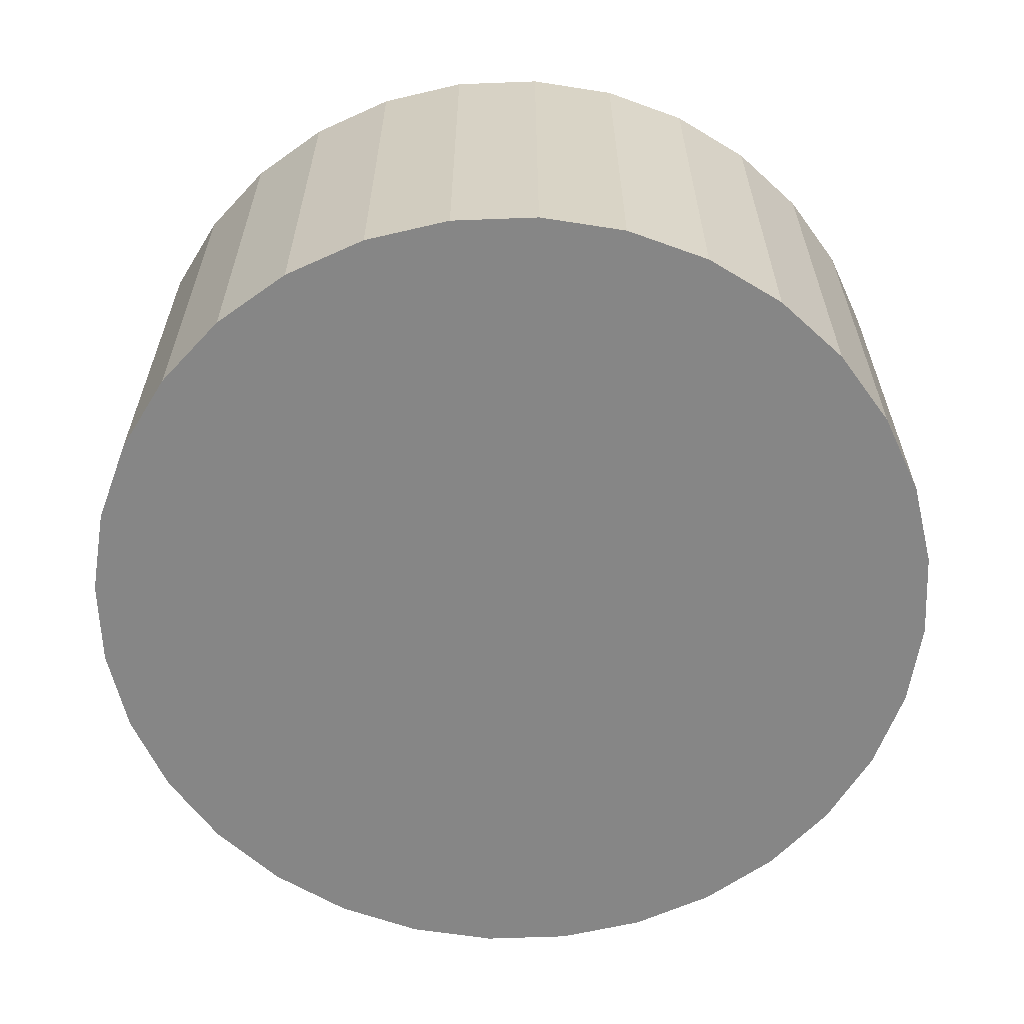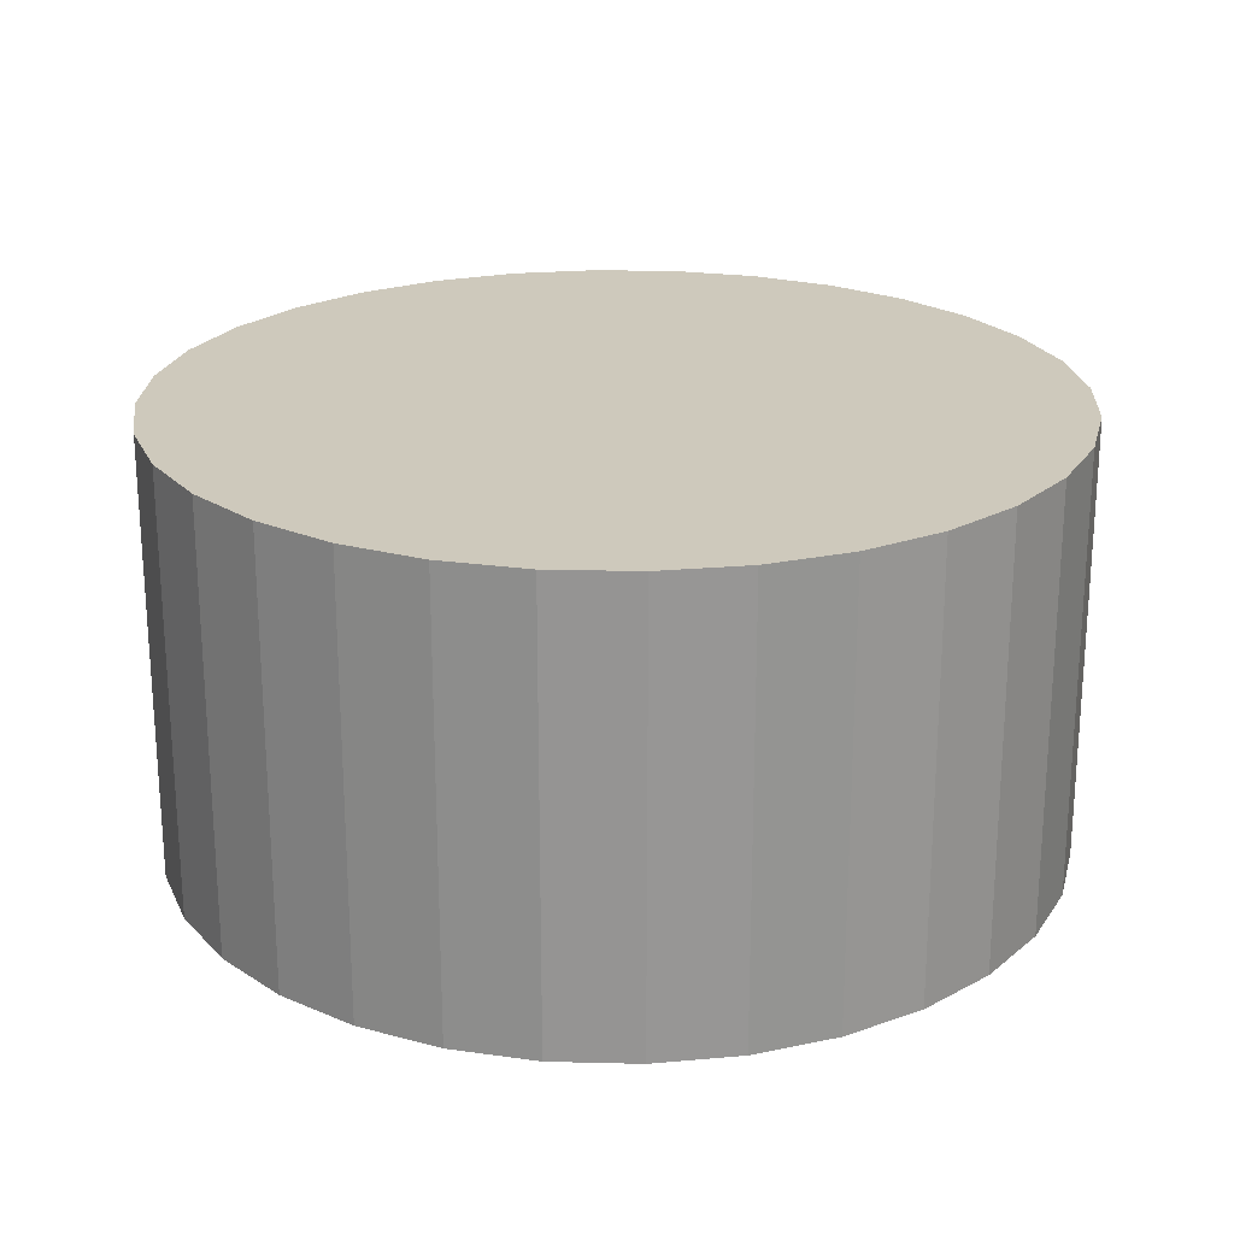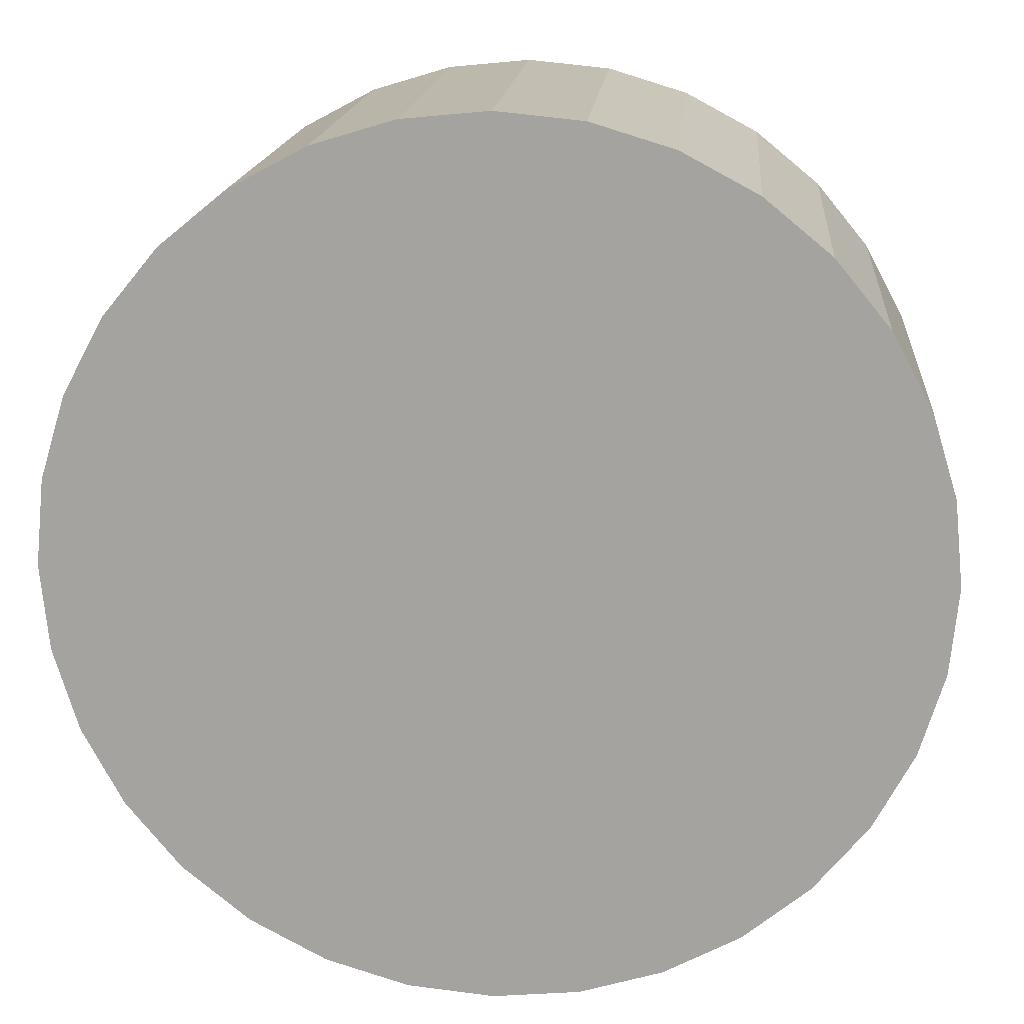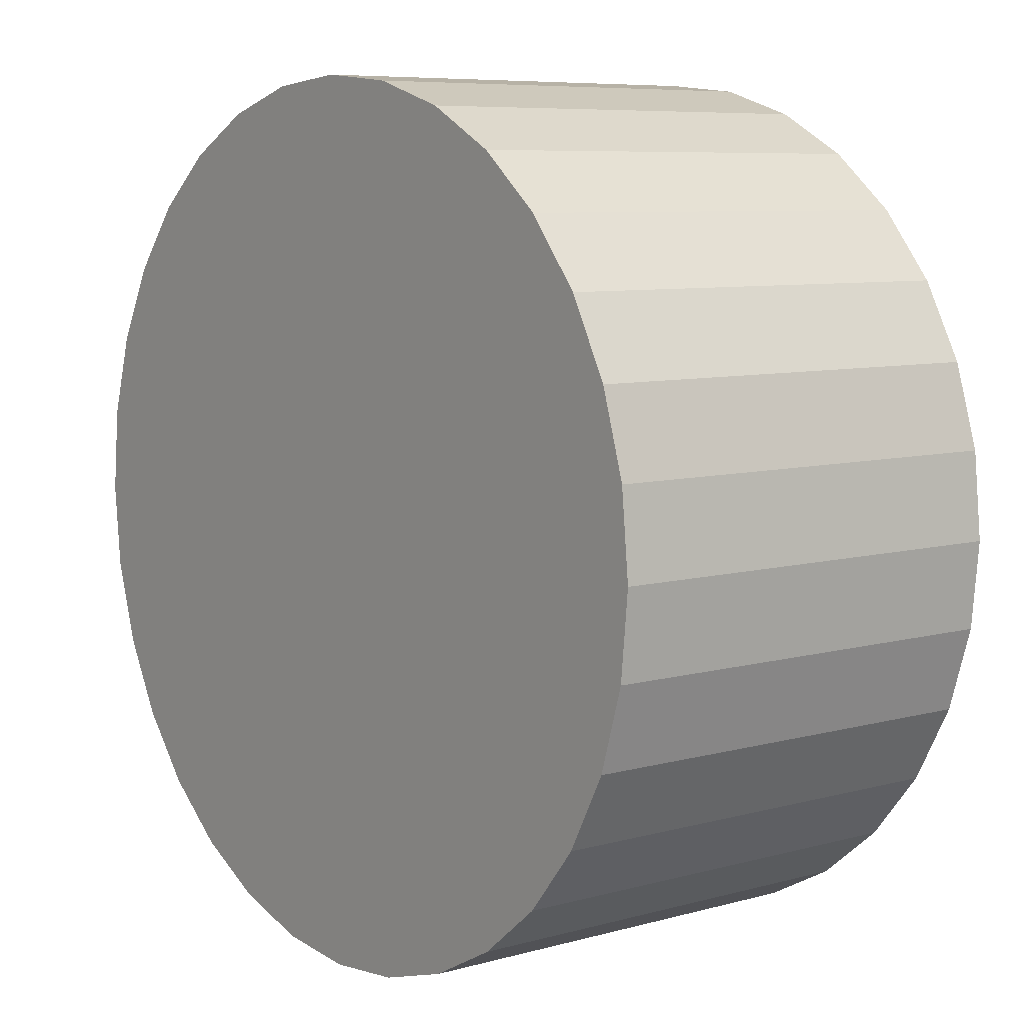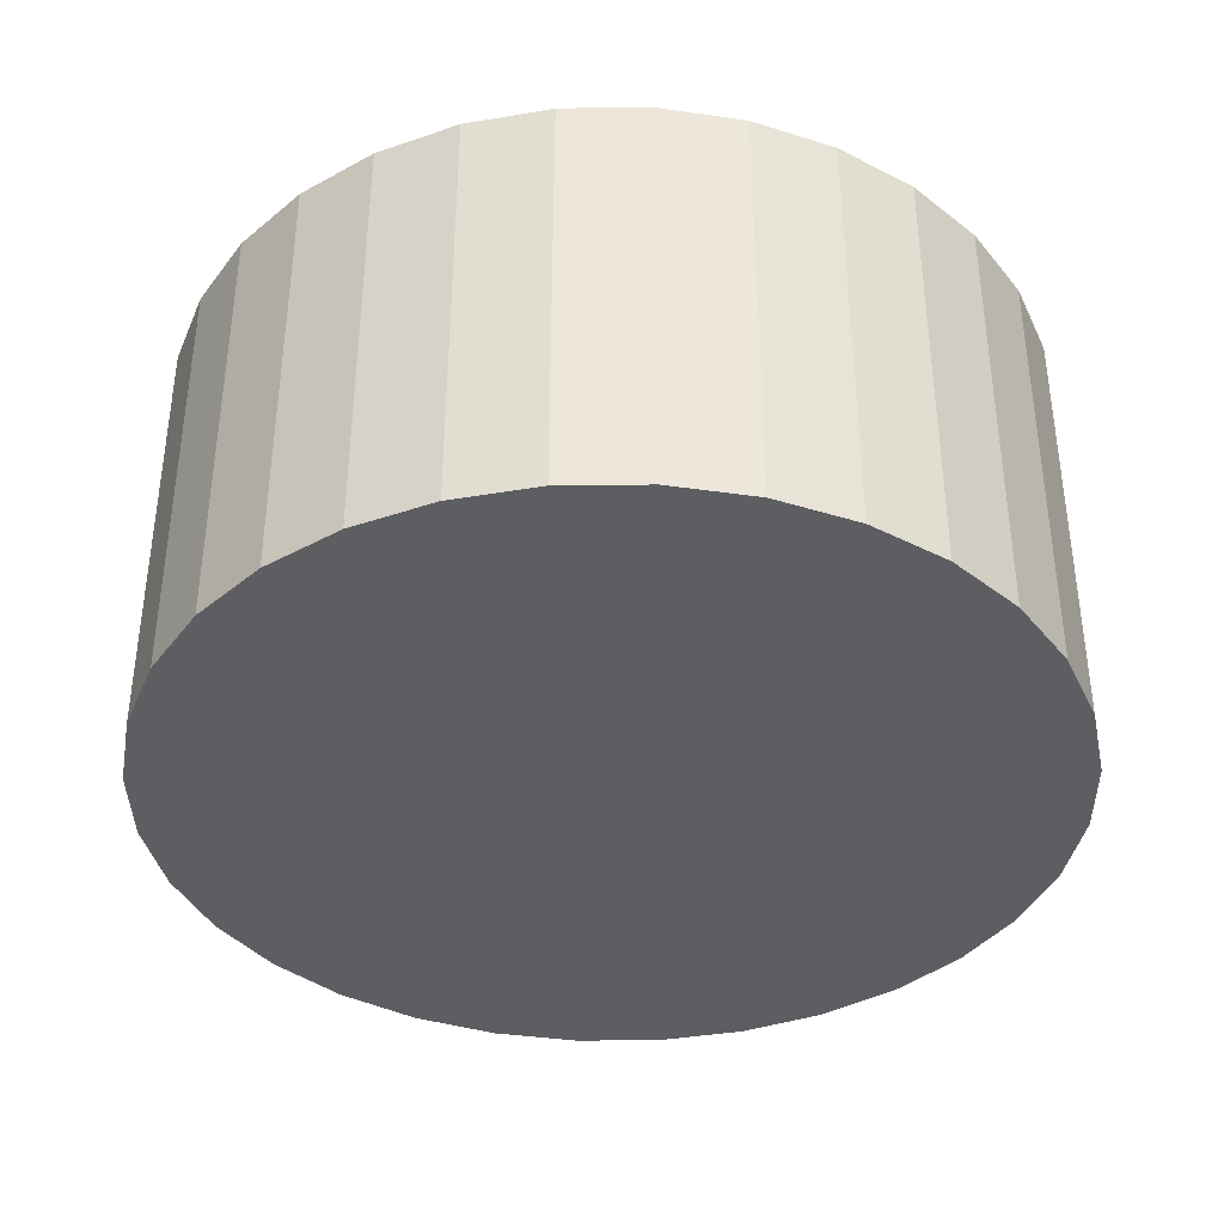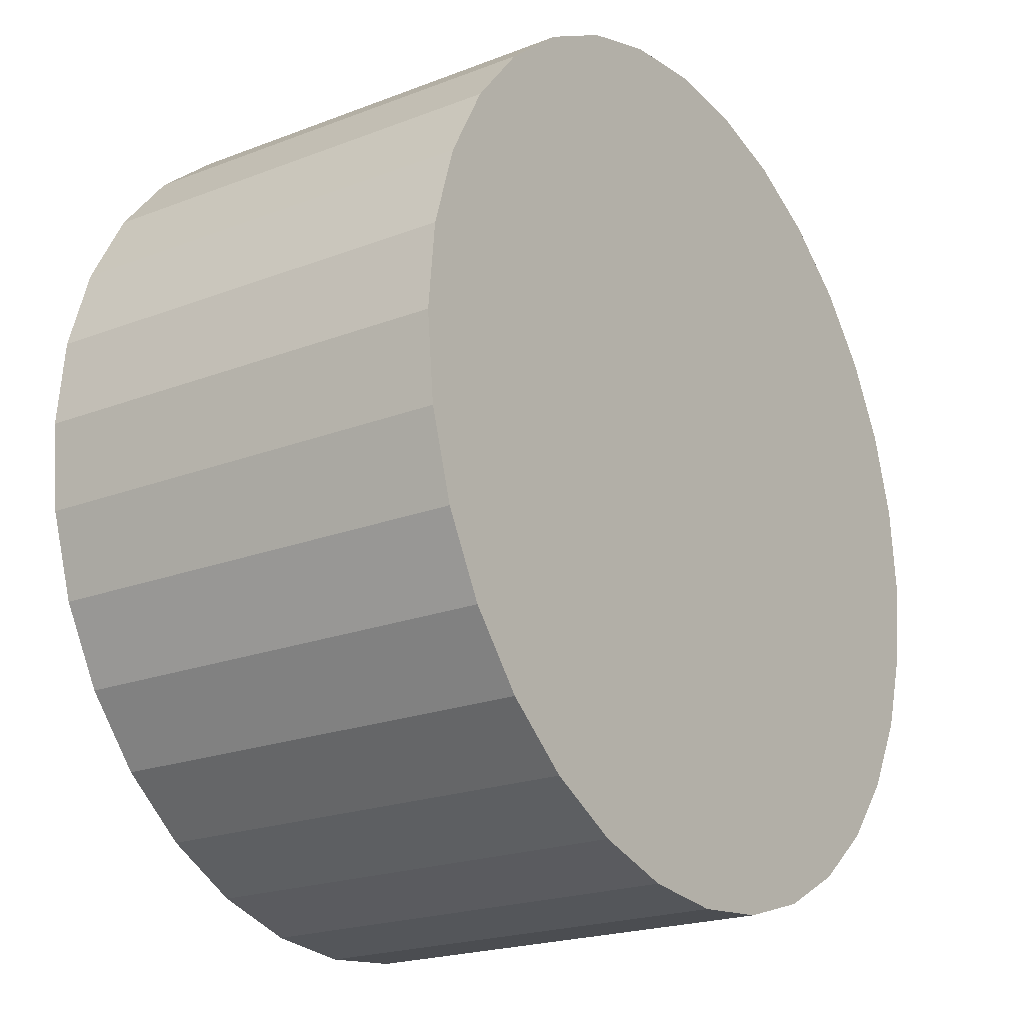
<metadata>
{"format":"obj","ext":"obj","renderer":"f3d","projection":"perspective","resolution":1024,"background":"white","views":[{"elev":-62.0,"azim":-25.9,"up":"+Y"},{"elev":22.5,"azim":8.1,"up":"+Y"},{"elev":16.3,"azim":4.8,"up":"+Z"},{"elev":7.5,"azim":-128.0,"up":"+Z"},{"elev":-38.3,"azim":-16.0,"up":"+Y"},{"elev":-20.8,"azim":-55.1,"up":"+Z"}]}
</metadata>
<code>
o Circle
v 0.9239 0.3072 -0.3827
v 0.3827 0.3072 0.9239
v -0.9239 0.3072 0.3827
v 0 -0.6928 -1
v -1 -0.6928 -0
v 0 -0.6928 1
v -1 0.3072 0
v -0.9808 -0.6928 -0.1951
v -0.9808 0.3072 -0.1951
v 0.9239 0.3072 0.3827
v 0.8315 -0.6928 0.5556
v 0.8315 0.3072 0.5556
v -0.9808 0.3072 0.1951
v 0.9808 0.3072 0.1951
v 0.9239 -0.6928 0.3827
v -0.9808 -0.6928 0.1951
v 1 0.3072 0
v 0.9808 -0.6928 0.1951
v -0.8315 0.3072 0.5556
v -0.9239 -0.6928 0.3827
v 0.9808 0.3072 -0.1951
v 1 -0.6928 -0
v -0.7071 0.3072 0.7071
v -0.8315 -0.6928 0.5556
v 0.9808 -0.6928 -0.1951
v -0.5556 0.3072 0.8315
v -0.7071 -0.6928 0.7071
v 0.8315 0.3072 -0.5556
v 0.9239 -0.6928 -0.3827
v -0.3827 0.3072 0.9239
v -0.5556 -0.6928 0.8315
v -0.1951 0.3072 -0.9808
v 0 0.3072 -1
v 0.7071 0.3072 -0.7071
v 0.8315 -0.6928 -0.5556
v -0.1951 0.3072 0.9808
v -0.3827 -0.6928 0.9239
v -0.3827 0.3072 -0.9239
v -0.1951 -0.6928 -0.9808
v 0.5556 0.3072 -0.8315
v 0.7071 -0.6928 -0.7071
v 0 0.3072 1
v -0.1951 -0.6928 0.9808
v -0.5556 0.3072 -0.8315
v -0.3827 -0.6928 -0.9239
v 0.3827 0.3072 -0.9239
v 0.5556 -0.6928 -0.8315
v 0.1951 0.3072 0.9808
v -0.7071 0.3072 -0.7071
v -0.5556 -0.6928 -0.8315
v 0.1951 0.3072 -0.9808
v 0.3827 -0.6928 -0.9239
v 0.1951 -0.6928 0.9808
v -0.8315 0.3072 -0.5556
v -0.7071 -0.6928 -0.7071
v 0.1951 -0.6928 -0.9808
v 0.5556 0.3072 0.8315
v 0.3827 -0.6928 0.9239
v -0.9239 0.3072 -0.3827
v -0.8315 -0.6928 -0.5556
v 0.7071 0.3072 0.7071
v 0.5556 -0.6928 0.8315
v -0.9239 -0.6928 -0.3827
v 0.7071 -0.6928 0.7071
f 1 2 3
f 4 5 6
f 7 8 9
f 10 11 12
f 13 5 7
f 14 15 10
f 3 16 13
f 17 18 14
f 19 20 3
f 21 22 17
f 23 24 19
f 1 25 21
f 26 27 23
f 28 29 1
f 30 31 26
f 32 4 33
f 34 35 28
f 36 37 30
f 38 39 32
f 40 41 34
f 42 43 36
f 44 45 38
f 46 47 40
f 48 6 42
f 49 50 44
f 51 52 46
f 2 53 48
f 54 55 49
f 33 56 51
f 57 58 2
f 59 60 54
f 61 62 57
f 9 63 59
f 12 64 61
f 38 32 46
f 32 33 46
f 33 51 46
f 46 40 34
f 34 28 46
f 28 1 46
f 1 21 17
f 17 14 10
f 10 12 61
f 61 57 2
f 2 48 42
f 42 36 30
f 30 26 23
f 23 19 3
f 3 13 7
f 7 9 59
f 59 54 49
f 49 44 38
f 1 17 2
f 17 10 2
f 10 61 2
f 2 42 30
f 30 23 2
f 23 3 2
f 3 7 38
f 7 59 38
f 59 49 38
f 38 46 1
f 38 1 3
f 4 39 55
f 39 45 55
f 45 50 55
f 55 60 63
f 63 8 55
f 8 5 55
f 5 16 27
f 16 20 27
f 20 24 27
f 27 31 37
f 37 43 6
f 6 53 58
f 58 62 64
f 64 11 15
f 15 18 64
f 18 22 64
f 22 25 29
f 29 35 22
f 35 41 22
f 41 47 4
f 47 52 4
f 52 56 4
f 27 37 5
f 37 6 5
f 6 58 22
f 58 64 22
f 4 55 5
f 22 41 6
f 41 4 6
f 7 5 8
f 10 15 11
f 13 16 5
f 14 18 15
f 3 20 16
f 17 22 18
f 19 24 20
f 21 25 22
f 23 27 24
f 1 29 25
f 26 31 27
f 28 35 29
f 30 37 31
f 32 39 4
f 34 41 35
f 36 43 37
f 38 45 39
f 40 47 41
f 42 6 43
f 44 50 45
f 46 52 47
f 48 53 6
f 49 55 50
f 51 56 52
f 2 58 53
f 54 60 55
f 33 4 56
f 57 62 58
f 59 63 60
f 61 64 62
f 9 8 63
f 12 11 64

</code>
